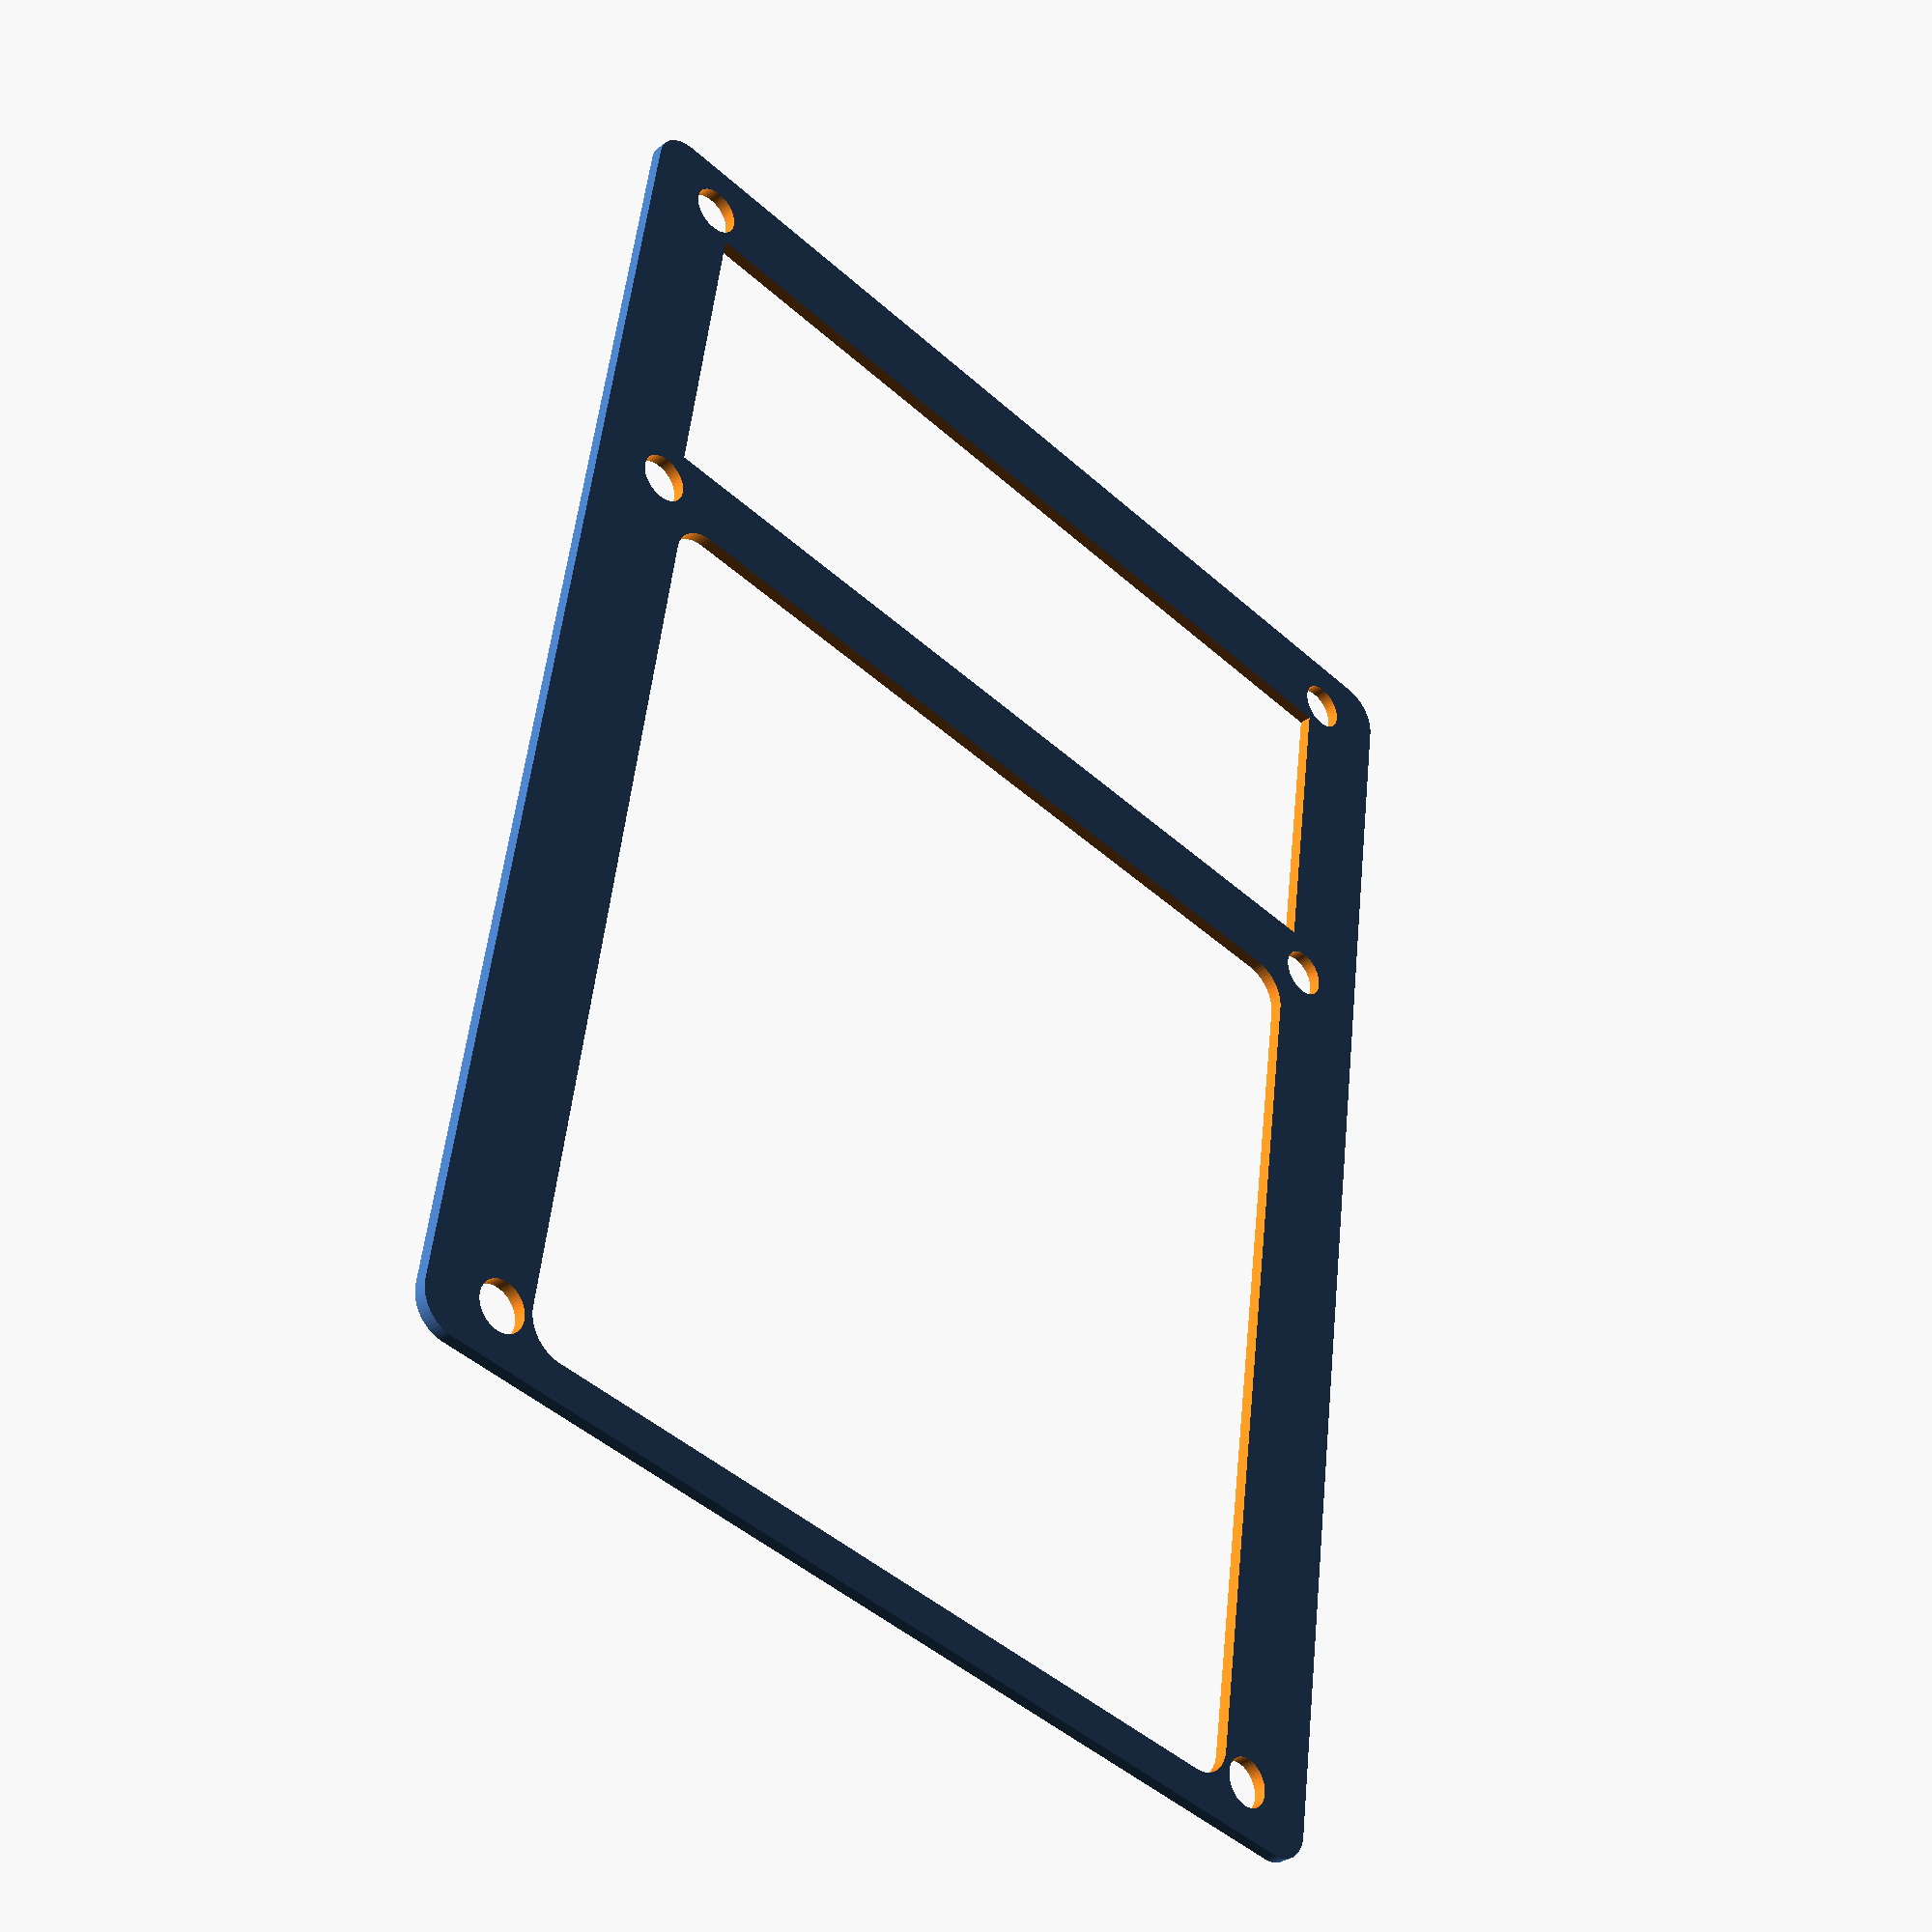
<openscad>
$fn=64;
difference() {
    roundedsquare(119, 88, 3);
    
    // LCD cutout:
    translate([7, 8])
        square([25, 72]);
    
    // Screw holes (LCD):
    translate([4.5, 6.5])
        circle(r=2);
    translate([4.5, 81.5])
        circle(r=2);
    translate([35.5, 6.5])
        circle(r=2);
    translate([35.5, 81.5])
        circle(r=2);
    
    // Screw holes (bottom):
    translate([114.5, 6.5])
        circle(r=2);
    translate([114.5, 81.5])
        circle(r=2);
        
    // Keypad space
    translate([38, 9])
        roundedsquare(78, 70, 3);
        
}

module roundedsquare(xdim, ydim, rdim) {
    $fn=64;
    hull() {
        translate([rdim, rdim, 0])
            circle(r=rdim);
        translate([xdim-rdim, rdim, 0])
            circle(r=rdim);
        translate([rdim, ydim-rdim, 0])
            circle(r=rdim);
        translate([xdim-rdim, ydim-rdim, 0])
            circle(r=rdim);
    }
}
</openscad>
<views>
elev=214.0 azim=278.0 roll=225.5 proj=p view=wireframe
</views>
